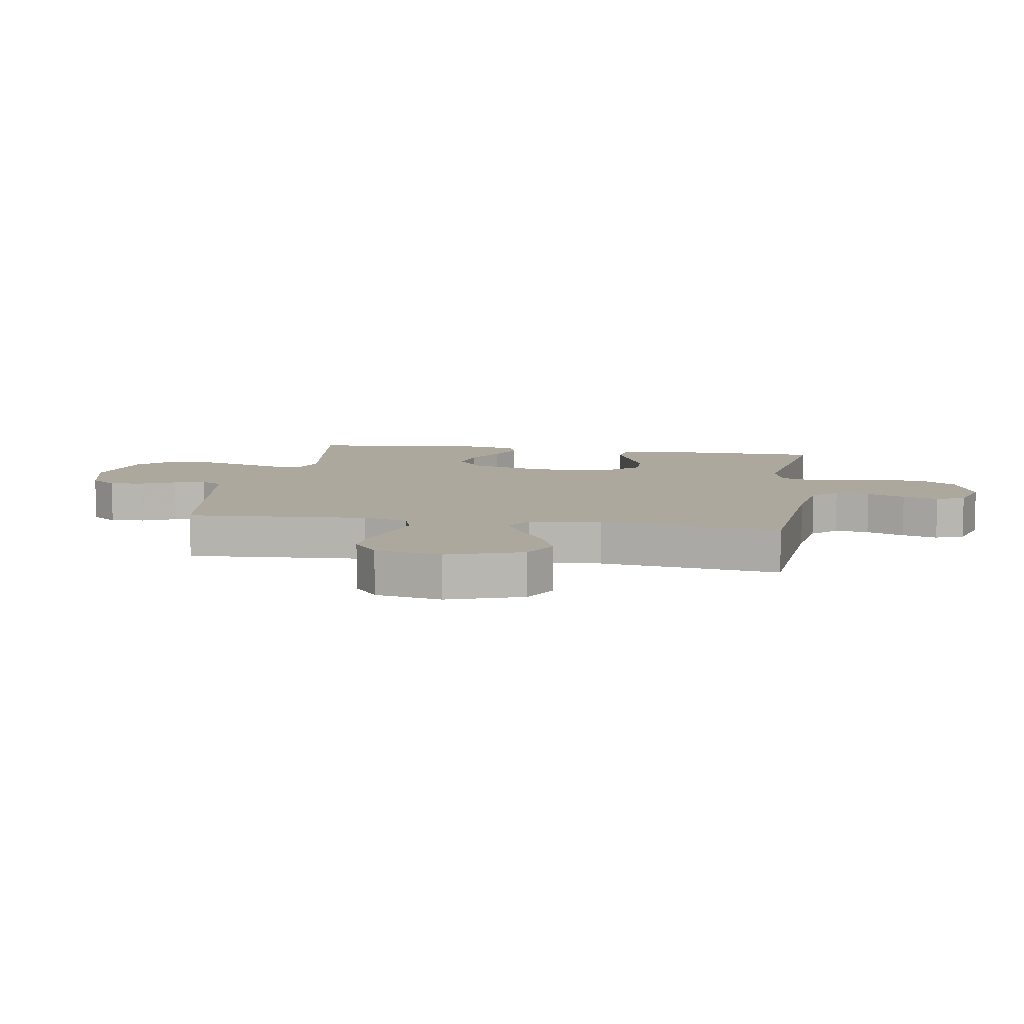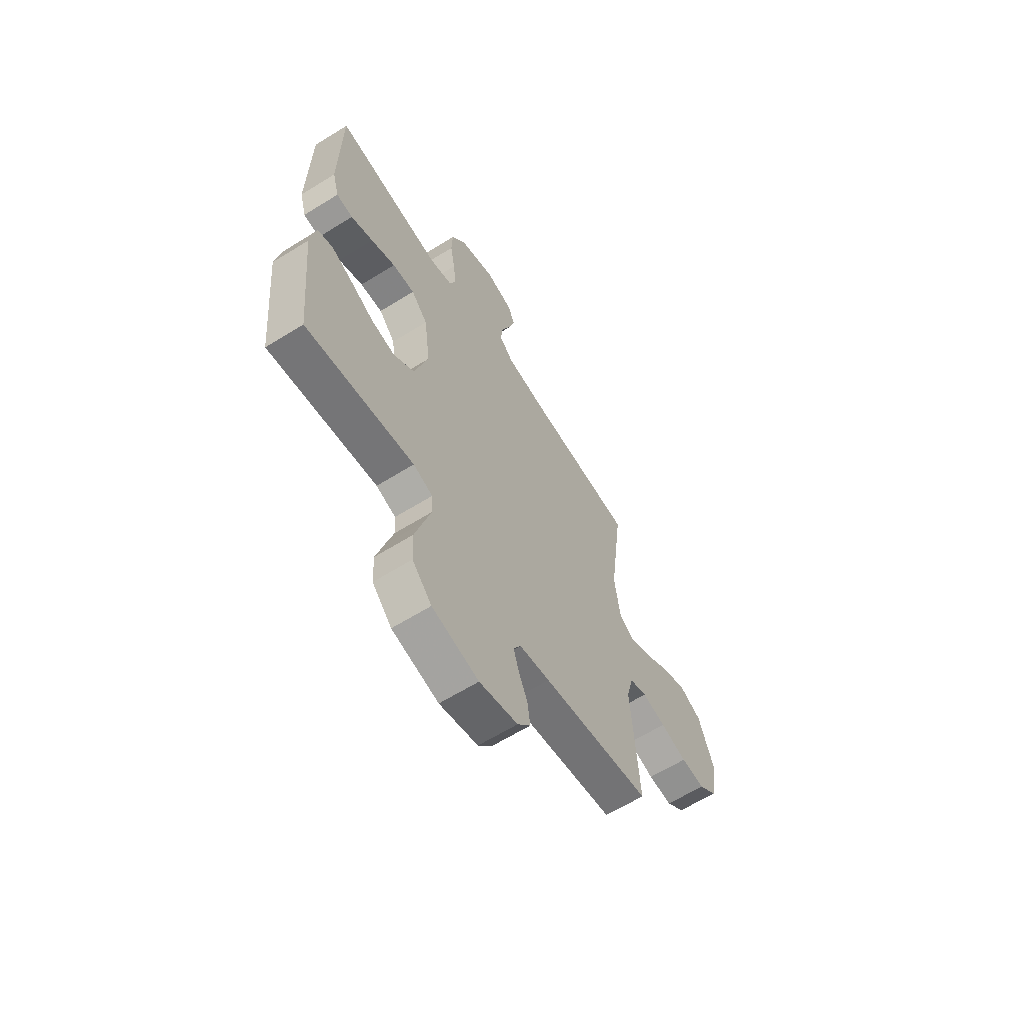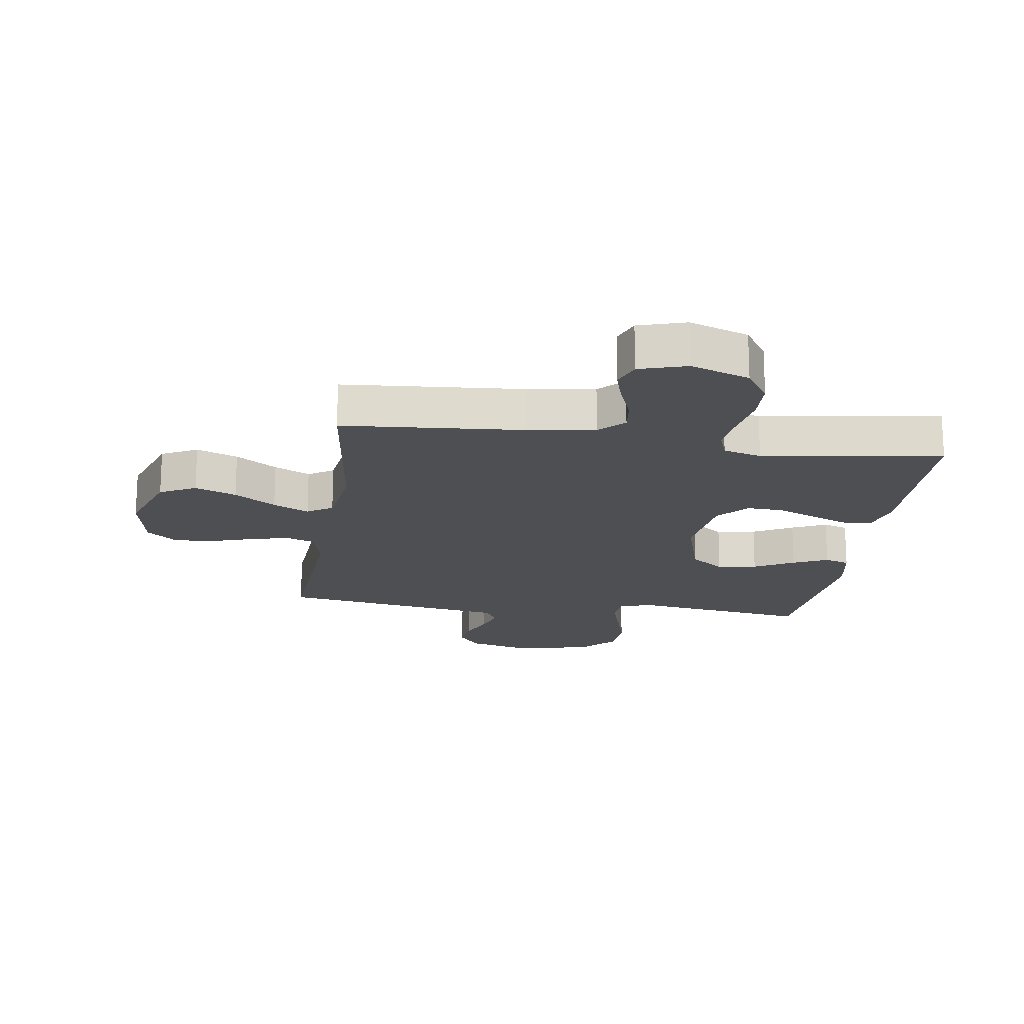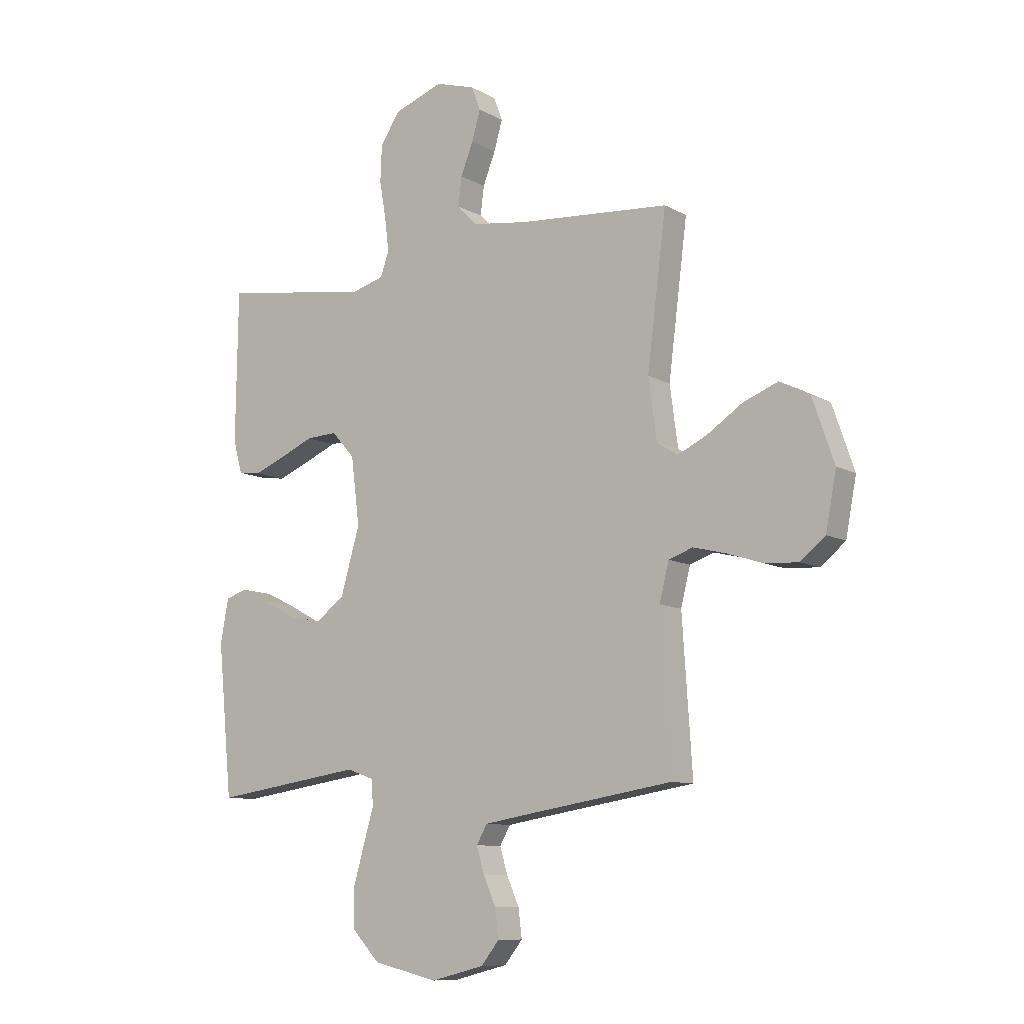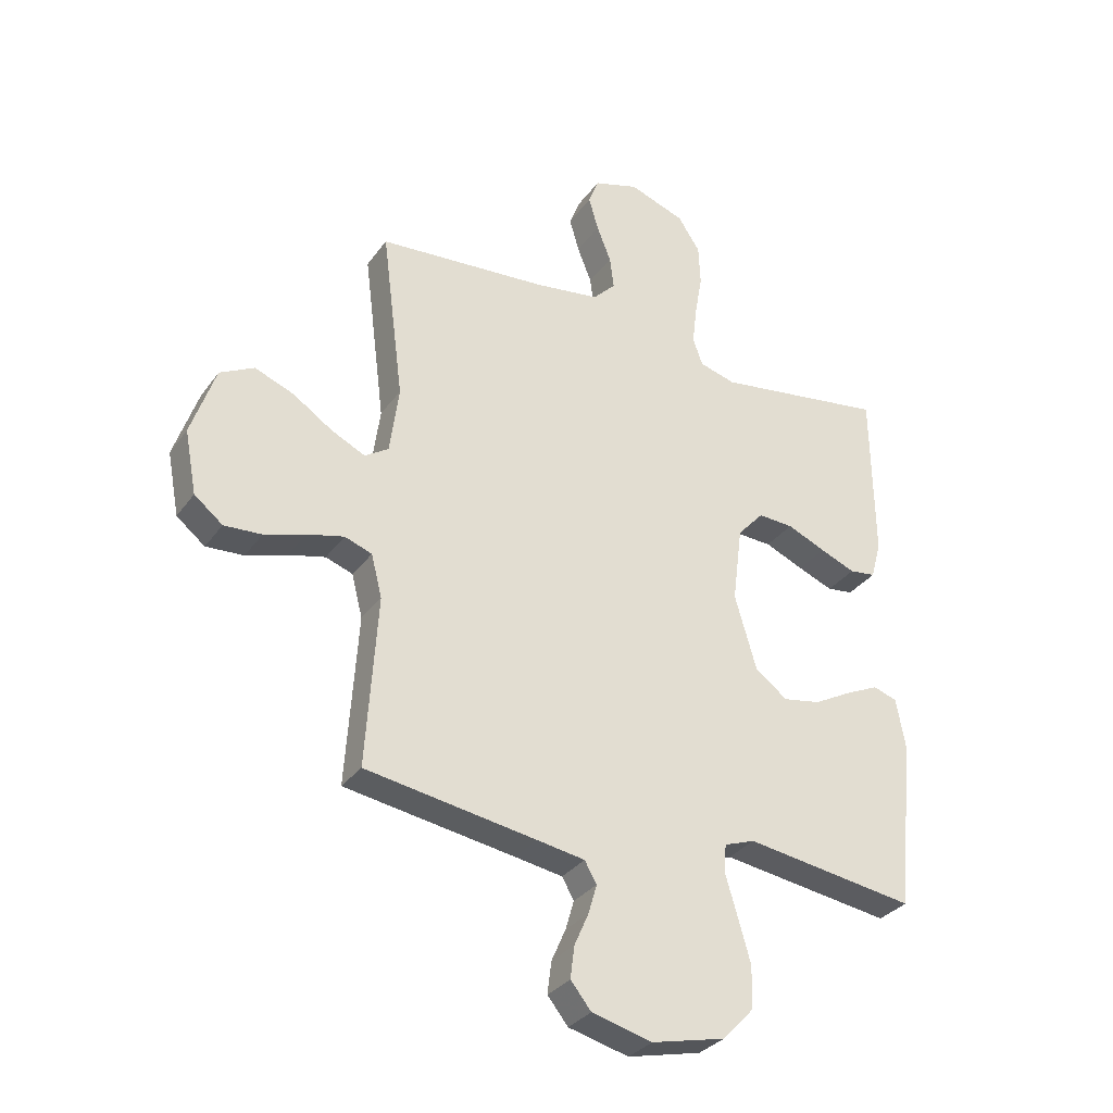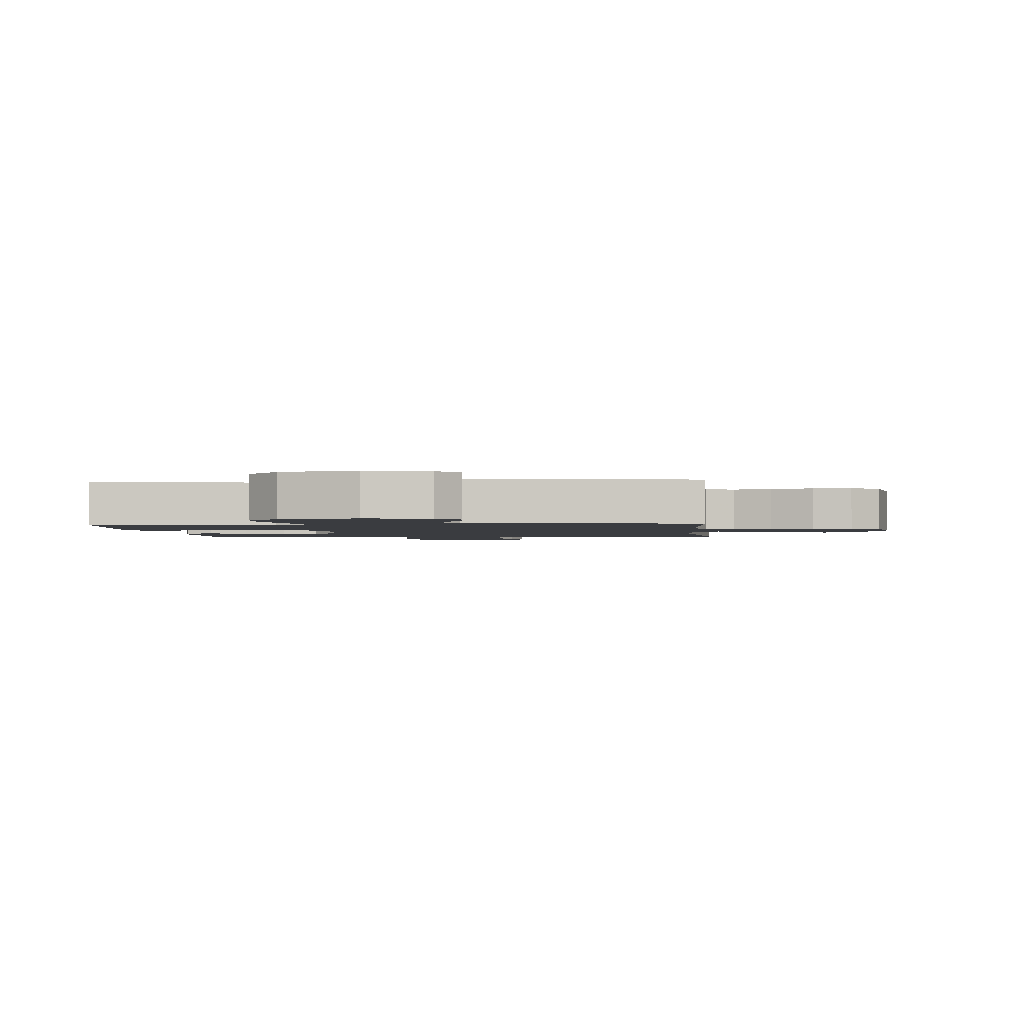
<metadata>
{"format":"obj","ext":"obj","renderer":"f3d","projection":"perspective","resolution":1024,"background":"white","views":[{"elev":8.6,"azim":-80.7,"up":"+Y"},{"elev":-63.3,"azim":122.1,"up":"+Z"},{"elev":-18.1,"azim":-8.3,"up":"+Y"},{"elev":-9.7,"azim":-144.2,"up":"+Z"},{"elev":-31.8,"azim":-29.7,"up":"+Z"},{"elev":-1.8,"azim":-174.7,"up":"+Y"}]}
</metadata>
<code>
v -0.5 0.07 0.5
v -0.2 0.07 0.523
v -0.088 0.07 0.539
v -0.048 0.07 0.58
v -0.055 0.07 0.637
v -0.08 0.07 0.7
v -0.097 0.07 0.759
v -0.079 0.07 0.806
v 0 0.07 0.83
v 0.098 0.07 0.795
v 0.137 0.07 0.736
v 0.14 0.07 0.664
v 0.127 0.07 0.589
v 0.119 0.07 0.522
v 0.136 0.07 0.474
v 0.2 0.07 0.456
v 0.5 0.07 0.5
v 0.504 0.07 0.2
v 0.486 0.07 0.134
v 0.44 0.07 0.128
v 0.378 0.07 0.153
v 0.31 0.07 0.182
v 0.248 0.07 0.185
v 0.202 0.07 0.134
v 0.185 0.07 0
v 0.223 0.07 -0.131
v 0.28 0.07 -0.174
v 0.346 0.07 -0.162
v 0.413 0.07 -0.126
v 0.471 0.07 -0.099
v 0.513 0.07 -0.113
v 0.529 0.07 -0.2
v 0.5 0.07 -0.5
v 0.2 0.07 -0.456
v 0.146 0.07 -0.475
v 0.143 0.07 -0.526
v 0.164 0.07 -0.597
v 0.186 0.07 -0.674
v 0.183 0.07 -0.748
v 0.129 0.07 -0.805
v 0 0.07 -0.835
v -0.106 0.07 -0.808
v -0.142 0.07 -0.763
v -0.135 0.07 -0.707
v -0.11 0.07 -0.65
v -0.095 0.07 -0.599
v -0.116 0.07 -0.562
v -0.2 0.07 -0.548
v -0.5 0.07 -0.5
v -0.48 0.07 -0.2
v -0.499 0.07 -0.125
v -0.547 0.07 -0.108
v -0.612 0.07 -0.124
v -0.684 0.07 -0.147
v -0.75 0.07 -0.151
v -0.8 0.07 -0.111
v -0.821 0.07 0
v -0.778 0.07 0.125
v -0.718 0.07 0.156
v -0.649 0.07 0.129
v -0.58 0.07 0.083
v -0.52 0.07 0.054
v -0.478 0.07 0.081
v -0.462 0.07 0.2
v -0.5 0 0.5
v -0.2 0 0.523
v -0.088 0 0.539
v -0.048 0 0.58
v -0.055 0 0.637
v -0.08 0 0.7
v -0.097 0 0.759
v -0.079 0 0.806
v 0 0 0.83
v 0.098 0 0.795
v 0.137 0 0.736
v 0.14 0 0.664
v 0.127 0 0.589
v 0.119 0 0.522
v 0.136 0 0.474
v 0.2 0 0.456
v 0.5 0 0.5
v 0.504 0 0.2
v 0.486 0 0.134
v 0.44 0 0.128
v 0.378 0 0.153
v 0.31 0 0.182
v 0.248 0 0.185
v 0.202 0 0.134
v 0.185 0 0
v 0.223 0 -0.131
v 0.28 0 -0.174
v 0.346 0 -0.162
v 0.413 0 -0.126
v 0.471 0 -0.099
v 0.513 0 -0.113
v 0.529 0 -0.2
v 0.5 0 -0.5
v 0.2 0 -0.456
v 0.146 0 -0.475
v 0.143 0 -0.526
v 0.164 0 -0.597
v 0.186 0 -0.674
v 0.183 0 -0.748
v 0.129 0 -0.805
v 0 0 -0.835
v -0.106 0 -0.808
v -0.142 0 -0.763
v -0.135 0 -0.707
v -0.11 0 -0.65
v -0.095 0 -0.599
v -0.116 0 -0.562
v -0.2 0 -0.548
v -0.5 0 -0.5
v -0.48 0 -0.2
v -0.499 0 -0.125
v -0.547 0 -0.108
v -0.612 0 -0.124
v -0.684 0 -0.147
v -0.75 0 -0.151
v -0.8 0 -0.111
v -0.821 0 0
v -0.778 0 0.125
v -0.718 0 0.156
v -0.649 0 0.129
v -0.58 0 0.083
v -0.52 0 0.054
v -0.478 0 0.081
v -0.462 0 0.2
f 59 60 61
f 58 59 61
f 57 58 61
f 56 57 61
f 55 56 61
f 54 55 61
f 53 54 61
f 52 53 61 62
f 51 52 62 63
f 48 49 50
f 51 63 64
f 50 51 64
f 48 50 64
f 47 48 64
f 43 44 45
f 42 43 45
f 41 42 45
f 40 41 45
f 39 40 45
f 38 39 45
f 37 38 45
f 36 37 45
f 35 36 45 46
f 32 33 34
f 31 32 34
f 30 31 34
f 29 30 34
f 28 29 34
f 27 28 34 35
f 46 47 64
f 35 46 64
f 27 35 64
f 26 27 64
f 20 21 22
f 19 20 22
f 18 19 22
f 17 18 22
f 16 17 22
f 15 16 22 23
f 11 12 13
f 10 11 13
f 9 10 13
f 8 9 13
f 7 8 13
f 6 7 13
f 5 6 13
f 4 5 13 14
f 3 4 14 15
f 64 1 2
f 26 64 2
f 25 26 2
f 15 23 24
f 3 15 24
f 2 3 24
f 2 24 25
f 125 124 123
f 125 123 122
f 125 122 121
f 125 121 120
f 125 120 119
f 125 119 118
f 125 118 117
f 126 125 117 116
f 127 126 116 115
f 114 113 112
f 128 127 115
f 128 115 114
f 128 114 112
f 128 112 111
f 109 108 107
f 109 107 106
f 109 106 105
f 109 105 104
f 109 104 103
f 109 103 102
f 109 102 101
f 109 101 100
f 110 109 100 99
f 98 97 96
f 98 96 95
f 98 95 94
f 98 94 93
f 98 93 92
f 99 98 92 91
f 128 111 110
f 128 110 99
f 128 99 91
f 128 91 90
f 86 85 84
f 86 84 83
f 86 83 82
f 86 82 81
f 86 81 80
f 87 86 80 79
f 77 76 75
f 77 75 74
f 77 74 73
f 77 73 72
f 77 72 71
f 77 71 70
f 77 70 69
f 78 77 69 68
f 79 78 68 67
f 66 65 128
f 66 128 90
f 66 90 89
f 88 87 79
f 88 79 67
f 88 67 66
f 89 88 66
f 1 65 66 2
f 2 66 67 3
f 3 67 68 4
f 4 68 69 5
f 5 69 70 6
f 6 70 71 7
f 7 71 72 8
f 8 72 73 9
f 9 73 74 10
f 10 74 75 11
f 11 75 76 12
f 12 76 77 13
f 13 77 78 14
f 14 78 79 15
f 15 79 80 16
f 16 80 81 17
f 17 81 82 18
f 18 82 83 19
f 19 83 84 20
f 20 84 85 21
f 21 85 86 22
f 22 86 87 23
f 23 87 88 24
f 24 88 89 25
f 25 89 90 26
f 26 90 91 27
f 27 91 92 28
f 28 92 93 29
f 29 93 94 30
f 30 94 95 31
f 31 95 96 32
f 32 96 97 33
f 33 97 98 34
f 34 98 99 35
f 35 99 100 36
f 36 100 101 37
f 37 101 102 38
f 38 102 103 39
f 39 103 104 40
f 40 104 105 41
f 41 105 106 42
f 42 106 107 43
f 43 107 108 44
f 44 108 109 45
f 45 109 110 46
f 46 110 111 47
f 47 111 112 48
f 48 112 113 49
f 49 113 114 50
f 50 114 115 51
f 51 115 116 52
f 52 116 117 53
f 53 117 118 54
f 54 118 119 55
f 55 119 120 56
f 56 120 121 57
f 57 121 122 58
f 58 122 123 59
f 59 123 124 60
f 60 124 125 61
f 61 125 126 62
f 62 126 127 63
f 63 127 128 64
f 64 128 65 1

</code>
